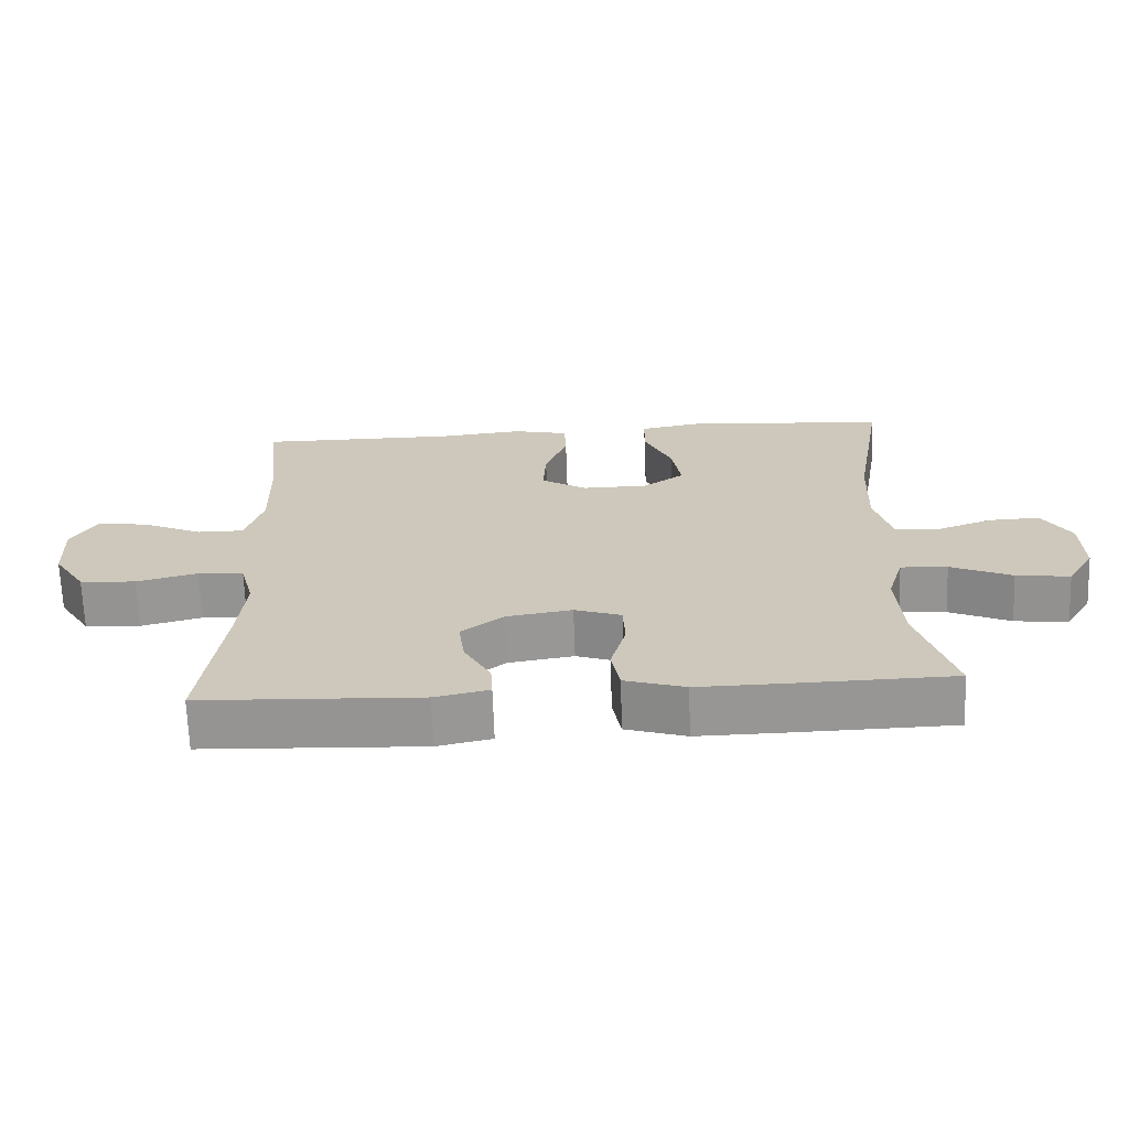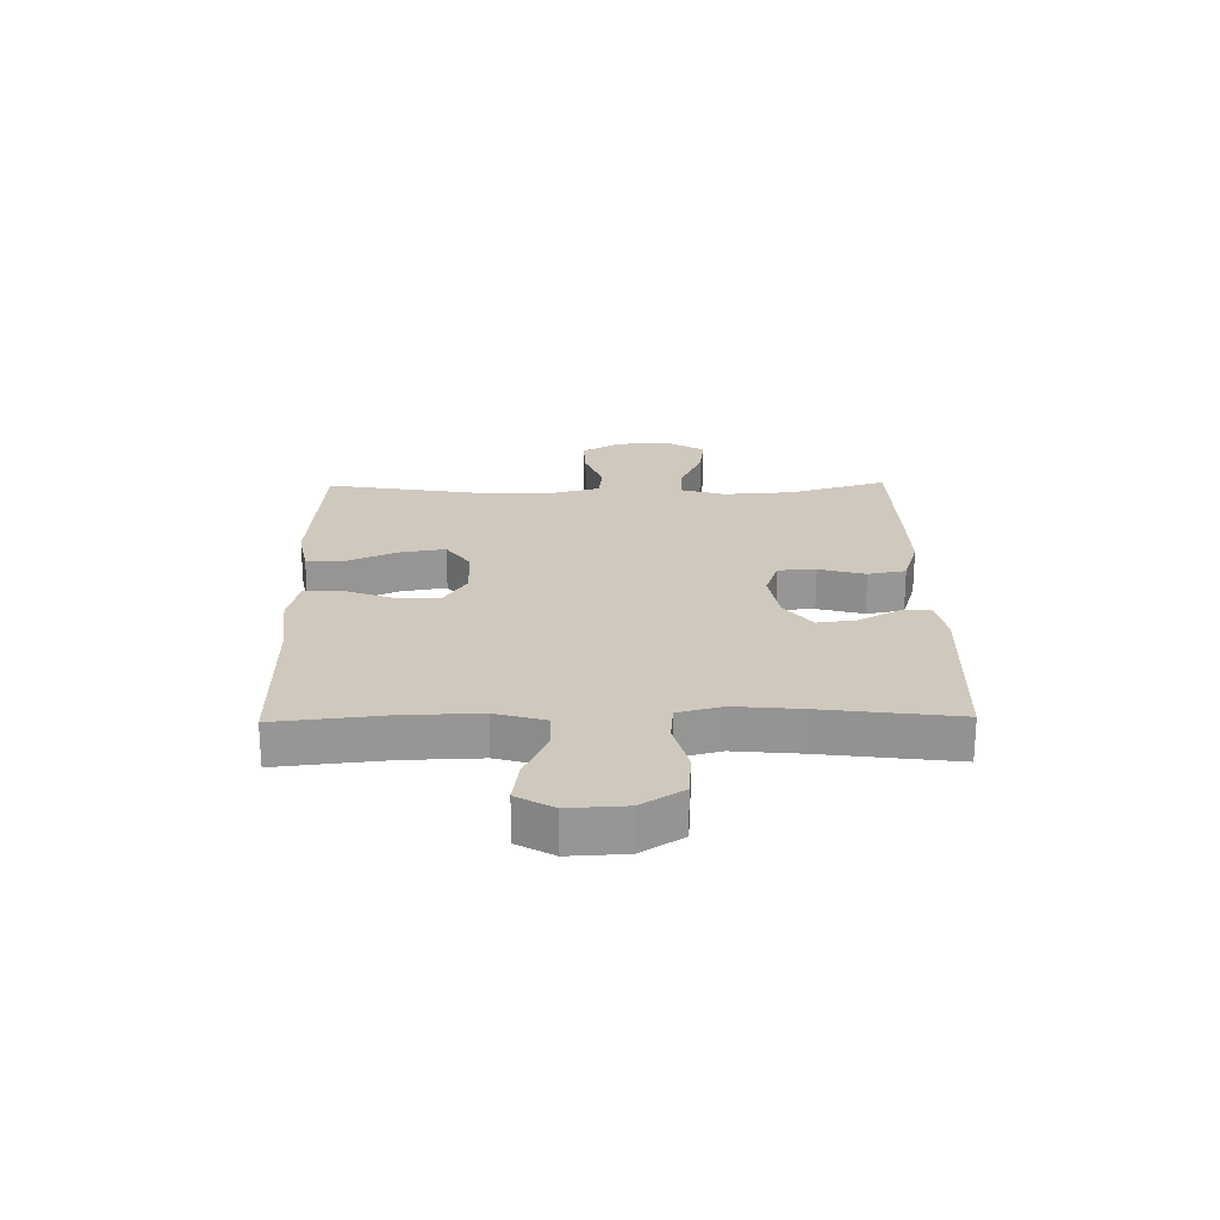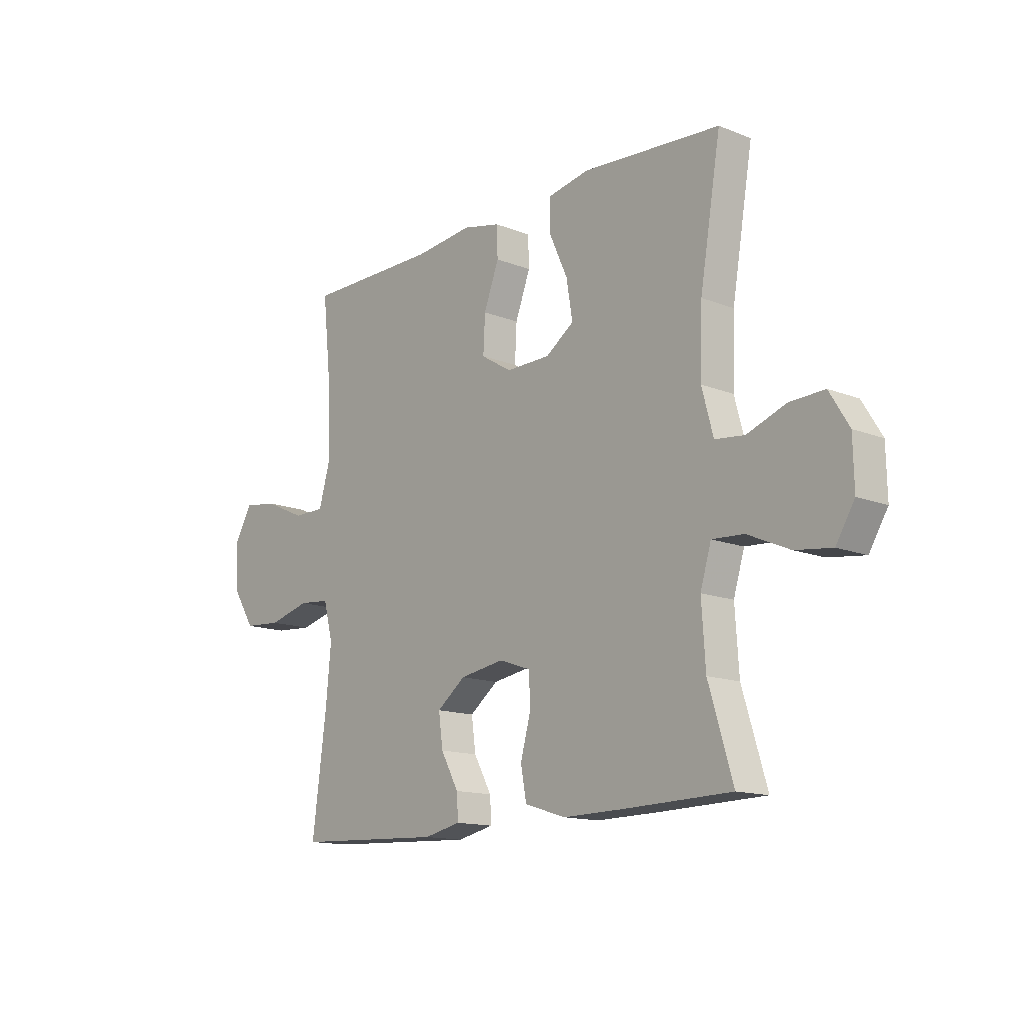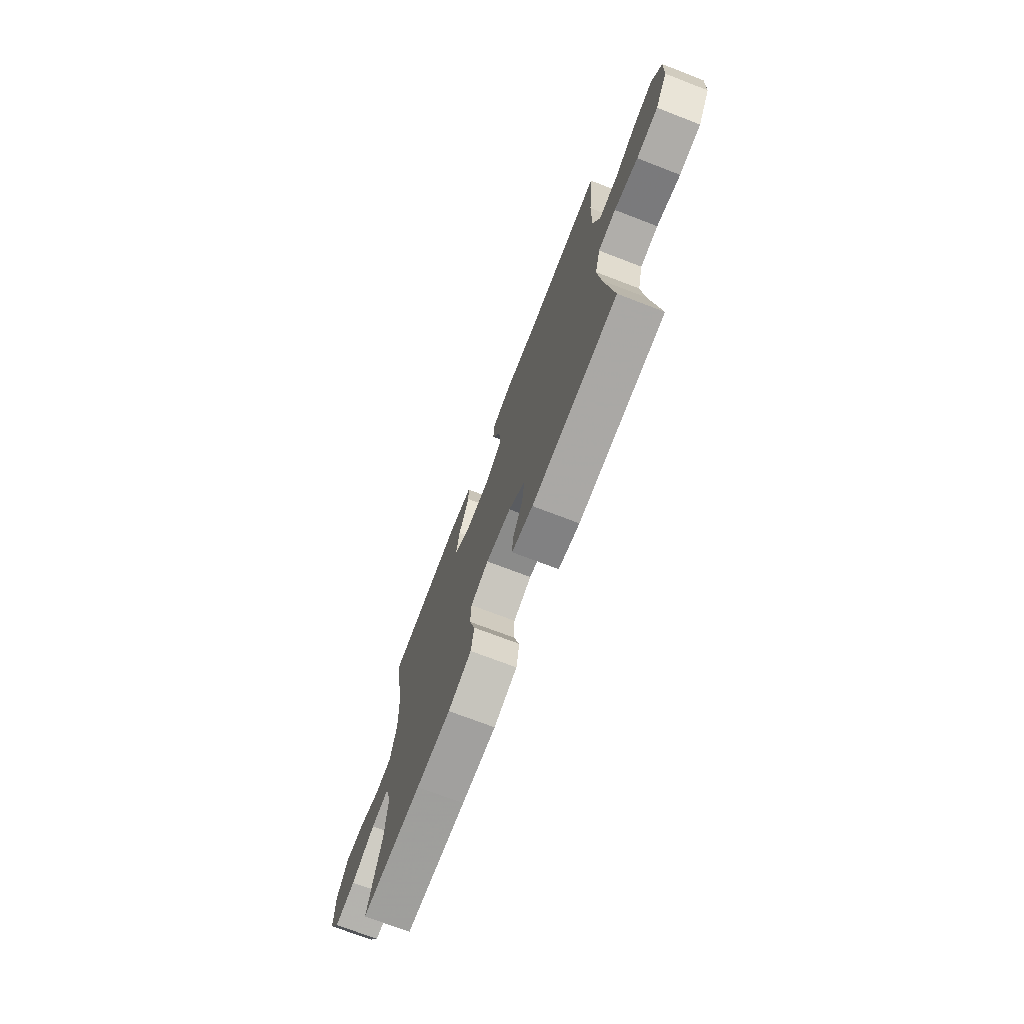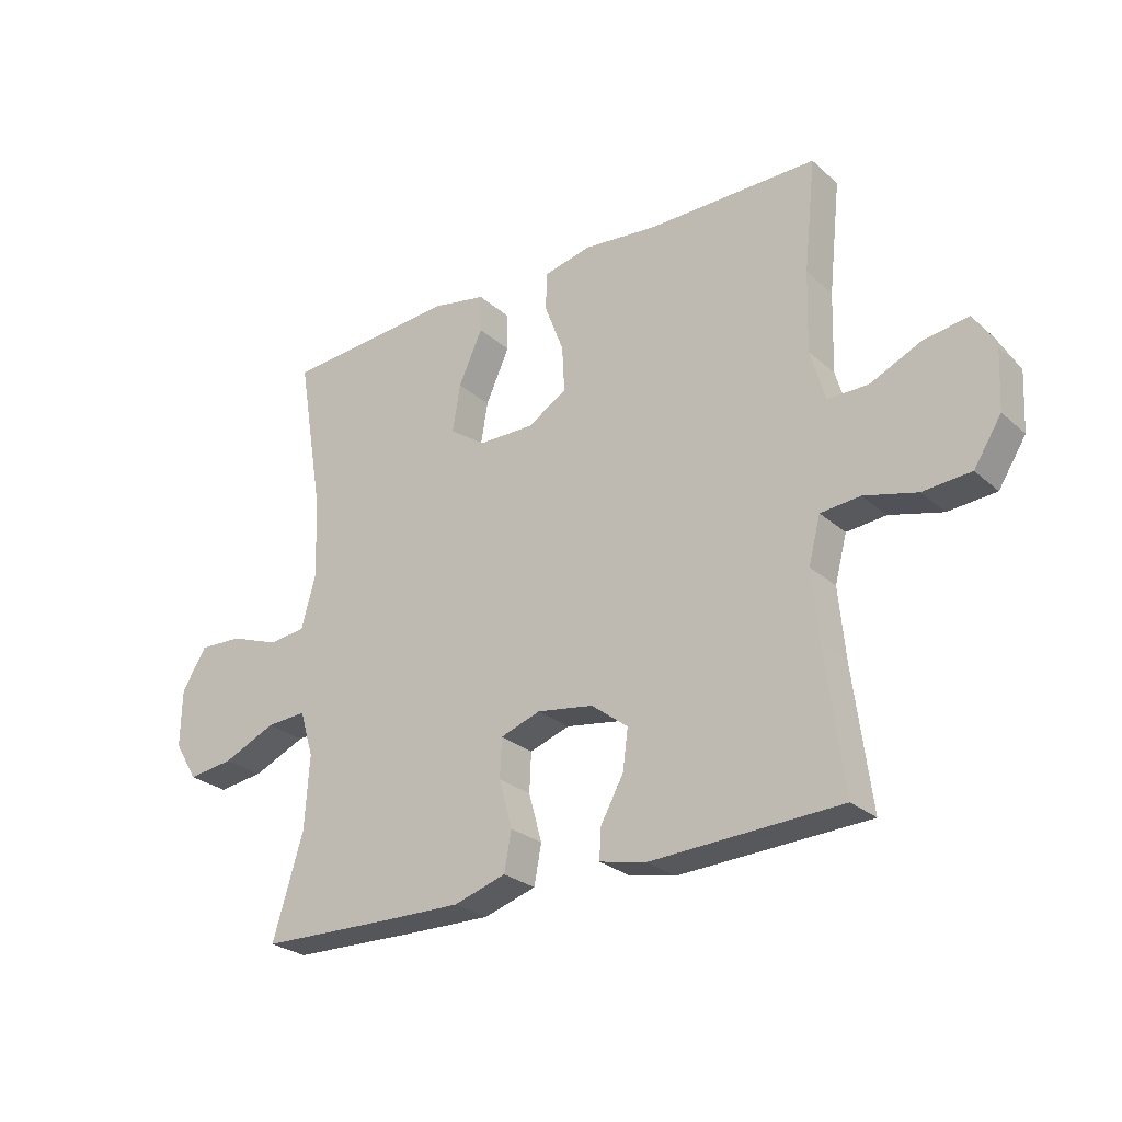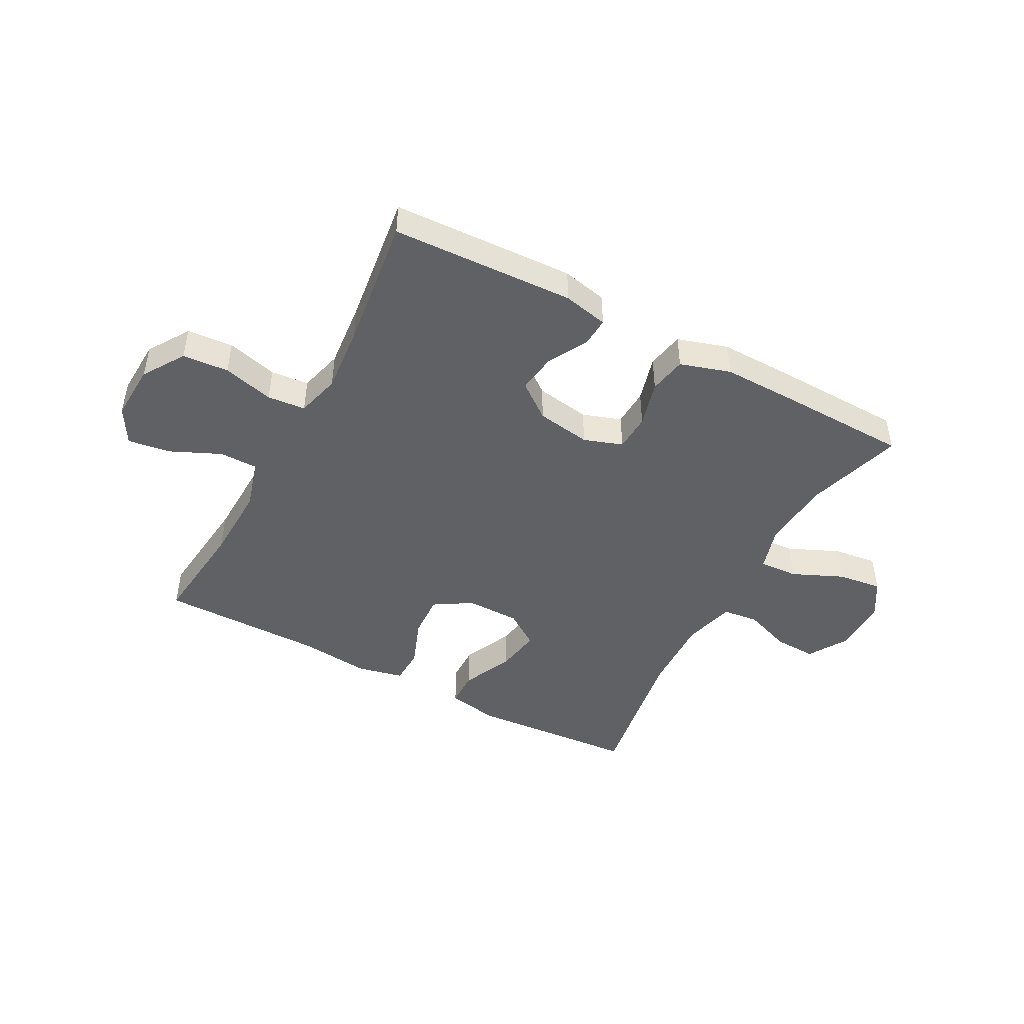
<metadata>
{"format":"obj","ext":"obj","renderer":"f3d","projection":"perspective","resolution":1024,"background":"white","views":[{"elev":-67.7,"azim":-178.0,"up":"+Z"},{"elev":22.4,"azim":89.0,"up":"+Y"},{"elev":-14.0,"azim":-131.0,"up":"+Z"},{"elev":-72.6,"azim":69.0,"up":"+Z"},{"elev":-26.6,"azim":36.7,"up":"+Z"},{"elev":-46.1,"azim":151.8,"up":"+Y"}]}
</metadata>
<code>
v -0.5 0.07 -0.5
v -0.449 0.07 -0.331
v -0.441 0.07 -0.209
v -0.464 0.07 -0.133
v -0.531 0.07 -0.137
v -0.619 0.07 -0.176
v -0.696 0.07 -0.186
v -0.735 0.07 -0.122
v -0.733 0.07 -0.026
v -0.692 0.07 0.041
v -0.619 0.07 0.038
v -0.537 0.07 0.008
v -0.475 0.07 0.015
v -0.451 0.07 0.104
v -0.456 0.07 0.238
v -0.5 0.07 0.5
v -0.209 0.07 0.521
v -0.12 0.07 0.504
v -0.119 0.07 0.441
v -0.159 0.07 0.353
v -0.172 0.07 0.274
v -0.112 0.07 0.232
v -0.018 0.07 0.231
v 0.047 0.07 0.271
v 0.043 0.07 0.347
v 0.011 0.07 0.432
v 0.013 0.07 0.495
v 0.093 0.07 0.513
v 0.216 0.07 0.5
v 0.5 0.07 0.5
v 0.48 0.07 0.314
v 0.476 0.07 0.181
v 0.501 0.07 0.095
v 0.568 0.07 0.095
v 0.654 0.07 0.134
v 0.728 0.07 0.145
v 0.764 0.07 0.082
v 0.759 0.07 -0.016
v 0.713 0.07 -0.088
v 0.633 0.07 -0.094
v 0.545 0.07 -0.071
v 0.479 0.07 -0.077
v 0.459 0.07 -0.153
v 0.47 0.07 -0.269
v 0.5 0.07 -0.5
v 0.184 0.07 -0.514
v 0.106 0.07 -0.497
v 0.109 0.07 -0.446
v 0.147 0.07 -0.377
v 0.156 0.07 -0.31
v 0.095 0.07 -0.263
v 0.001 0.07 -0.248
v -0.066 0.07 -0.271
v -0.069 0.07 -0.336
v -0.047 0.07 -0.416
v -0.059 0.07 -0.481
v -0.146 0.07 -0.508
v -0.274 0.07 -0.506
v -0.5 0 -0.5
v -0.449 0 -0.331
v -0.441 0 -0.209
v -0.464 0 -0.133
v -0.531 0 -0.137
v -0.619 0 -0.176
v -0.696 0 -0.186
v -0.735 0 -0.122
v -0.733 0 -0.026
v -0.692 0 0.041
v -0.619 0 0.038
v -0.537 0 0.008
v -0.475 0 0.015
v -0.451 0 0.104
v -0.456 0 0.238
v -0.5 0 0.5
v -0.209 0 0.521
v -0.12 0 0.504
v -0.119 0 0.441
v -0.159 0 0.353
v -0.172 0 0.274
v -0.112 0 0.232
v -0.018 0 0.231
v 0.047 0 0.271
v 0.043 0 0.347
v 0.011 0 0.432
v 0.013 0 0.495
v 0.093 0 0.513
v 0.216 0 0.5
v 0.5 0 0.5
v 0.48 0 0.314
v 0.476 0 0.181
v 0.501 0 0.095
v 0.568 0 0.095
v 0.654 0 0.134
v 0.728 0 0.145
v 0.764 0 0.082
v 0.759 0 -0.016
v 0.713 0 -0.088
v 0.633 0 -0.094
v 0.545 0 -0.071
v 0.479 0 -0.077
v 0.459 0 -0.153
v 0.47 0 -0.269
v 0.5 0 -0.5
v 0.184 0 -0.514
v 0.106 0 -0.497
v 0.109 0 -0.446
v 0.147 0 -0.377
v 0.156 0 -0.31
v 0.095 0 -0.263
v 0.001 0 -0.248
v -0.066 0 -0.271
v -0.069 0 -0.336
v -0.047 0 -0.416
v -0.059 0 -0.481
v -0.146 0 -0.508
v -0.274 0 -0.506
f 57 58 1 2
f 54 55 56 57
f 53 54 57 2
f 52 53 2 3
f 46 47 48 49
f 44 45 46 49
f 43 44 49 50
f 42 43 50 51
f 38 39 40 41
f 38 41 42
f 37 38 42
f 34 35 36 37
f 33 34 37 42
f 32 33 42 51
f 29 30 31
f 25 26 27 28
f 24 25 28 29
f 17 18 19 20
f 15 16 17 20
f 14 15 20 21
f 13 14 21 22
f 9 10 11 12
f 9 12 13
f 8 9 13
f 5 6 7 8
f 4 5 8 13
f 52 3 4 13
f 24 29 31 32
f 23 24 32 51
f 23 51 52
f 13 22 23 52
f 60 59 116 115
f 115 114 113 112
f 60 115 112 111
f 61 60 111 110
f 107 106 105 104
f 107 104 103 102
f 108 107 102 101
f 109 108 101 100
f 99 98 97 96
f 100 99 96
f 100 96 95
f 95 94 93 92
f 100 95 92 91
f 109 100 91 90
f 89 88 87
f 86 85 84 83
f 87 86 83 82
f 78 77 76 75
f 78 75 74 73
f 79 78 73 72
f 80 79 72 71
f 70 69 68 67
f 71 70 67
f 71 67 66
f 66 65 64 63
f 71 66 63 62
f 71 62 61 110
f 90 89 87 82
f 109 90 82 81
f 110 109 81
f 110 81 80 71
f 1 59 60 2
f 2 60 61 3
f 3 61 62 4
f 4 62 63 5
f 5 63 64 6
f 6 64 65 7
f 7 65 66 8
f 8 66 67 9
f 9 67 68 10
f 10 68 69 11
f 11 69 70 12
f 12 70 71 13
f 13 71 72 14
f 14 72 73 15
f 15 73 74 16
f 16 74 75 17
f 17 75 76 18
f 18 76 77 19
f 19 77 78 20
f 20 78 79 21
f 21 79 80 22
f 22 80 81 23
f 23 81 82 24
f 24 82 83 25
f 25 83 84 26
f 26 84 85 27
f 27 85 86 28
f 28 86 87 29
f 29 87 88 30
f 30 88 89 31
f 31 89 90 32
f 32 90 91 33
f 33 91 92 34
f 34 92 93 35
f 35 93 94 36
f 36 94 95 37
f 37 95 96 38
f 38 96 97 39
f 39 97 98 40
f 40 98 99 41
f 41 99 100 42
f 42 100 101 43
f 43 101 102 44
f 44 102 103 45
f 45 103 104 46
f 46 104 105 47
f 47 105 106 48
f 48 106 107 49
f 49 107 108 50
f 50 108 109 51
f 51 109 110 52
f 52 110 111 53
f 53 111 112 54
f 54 112 113 55
f 55 113 114 56
f 56 114 115 57
f 57 115 116 58
f 58 116 59 1

</code>
